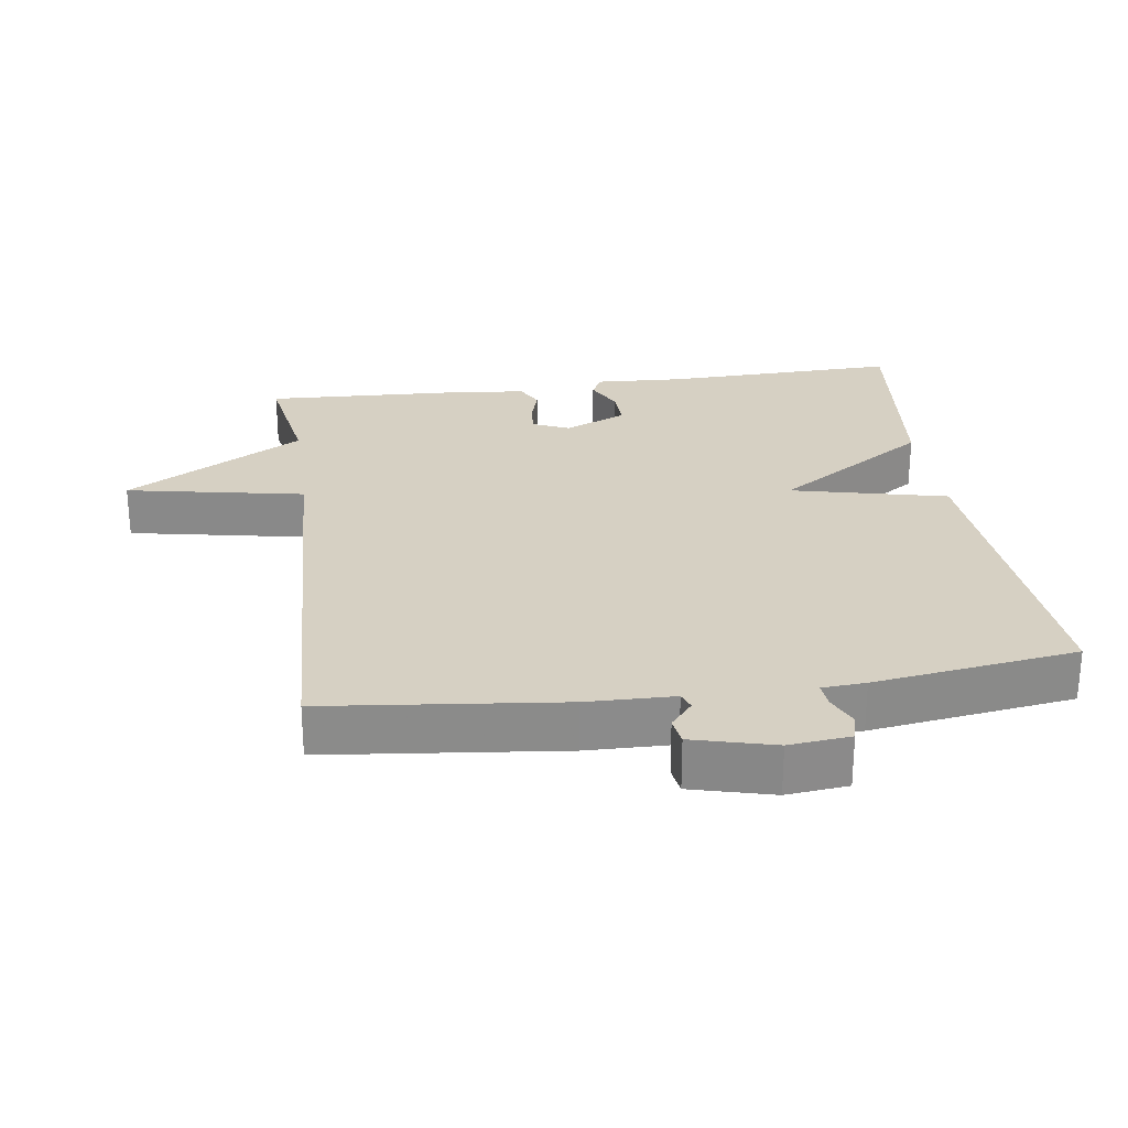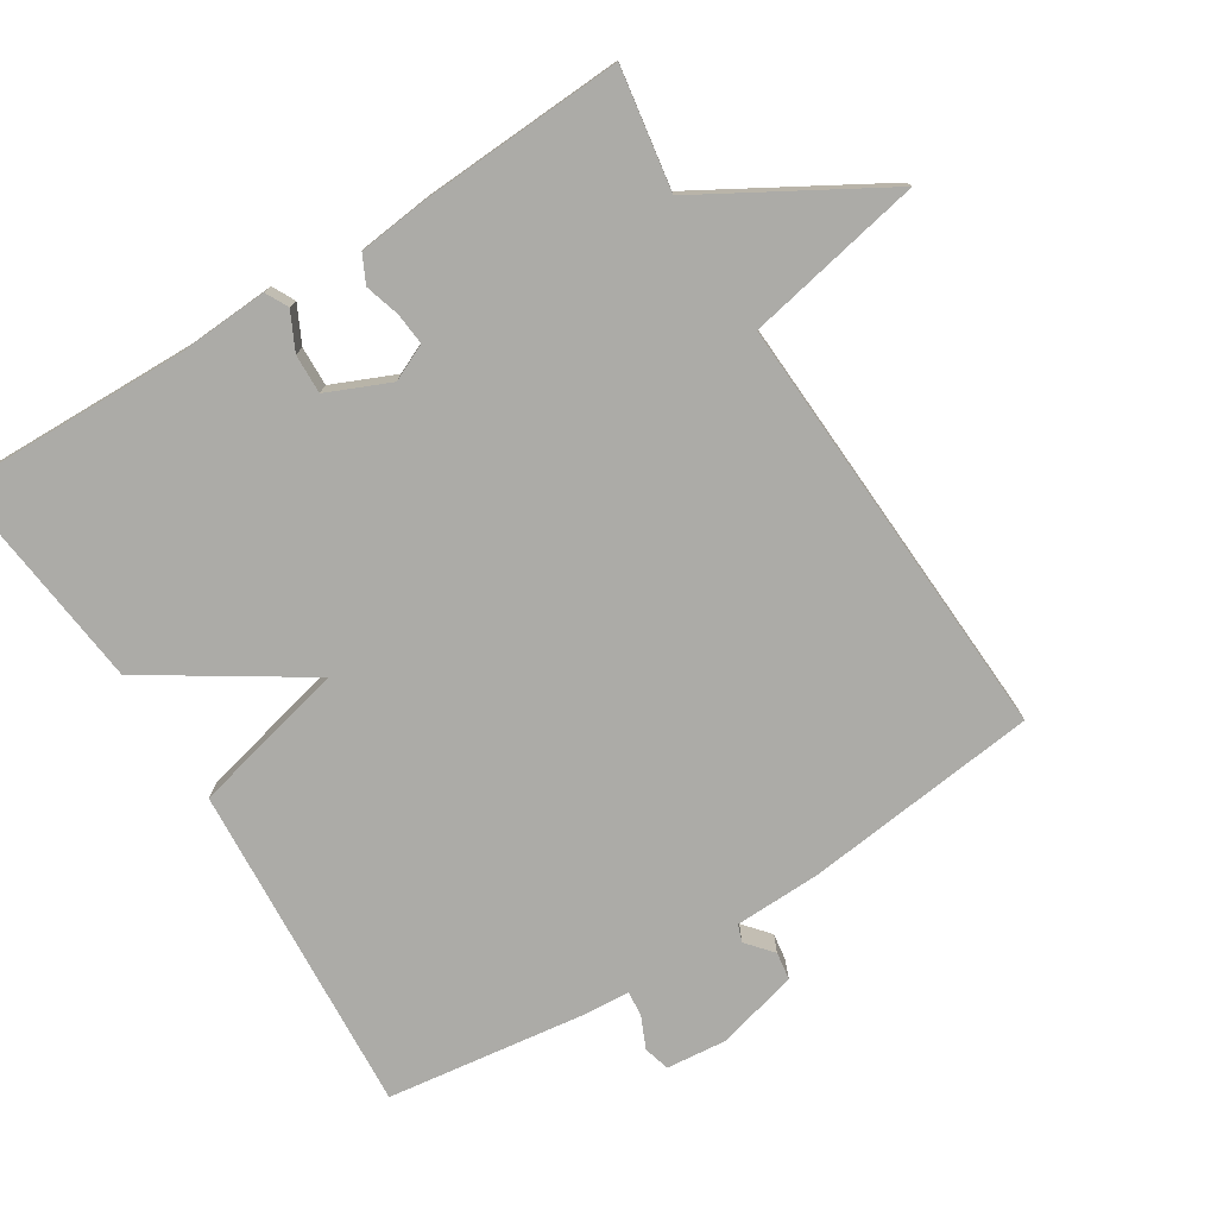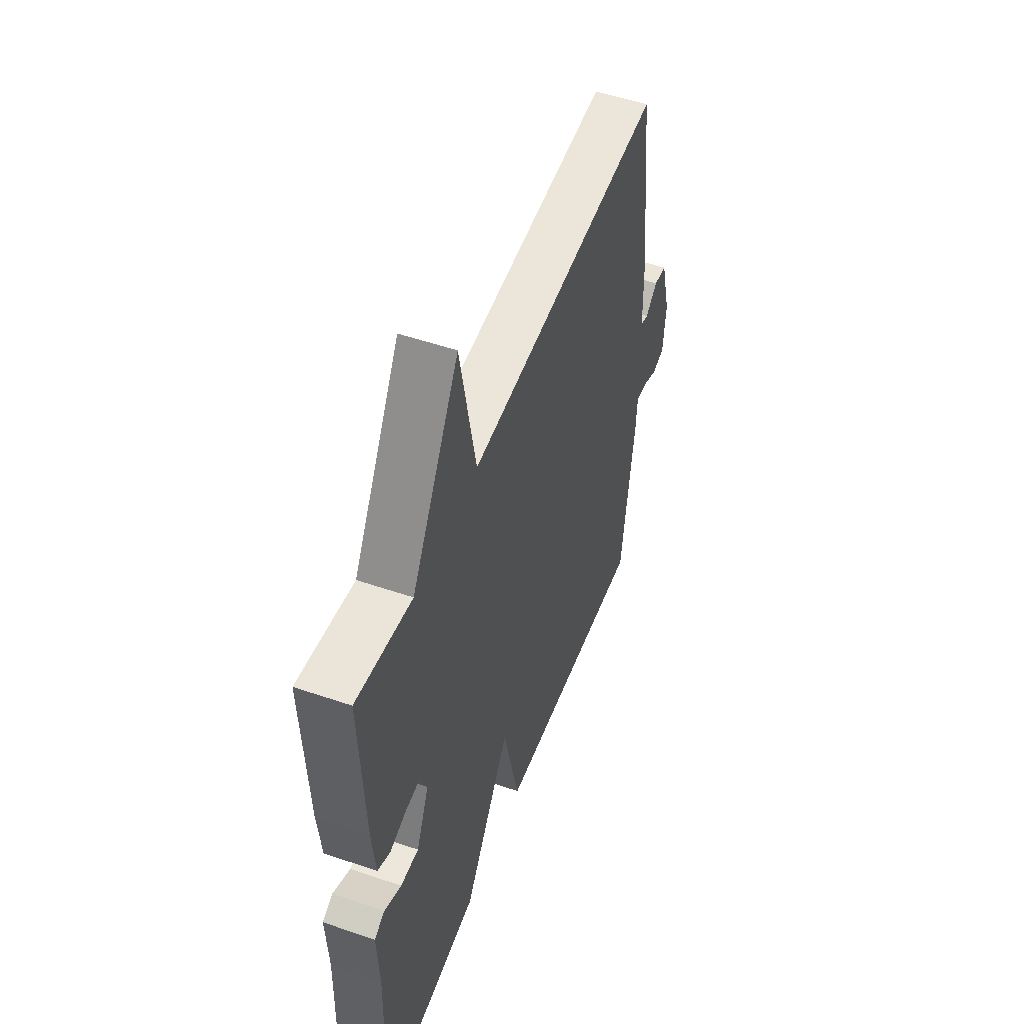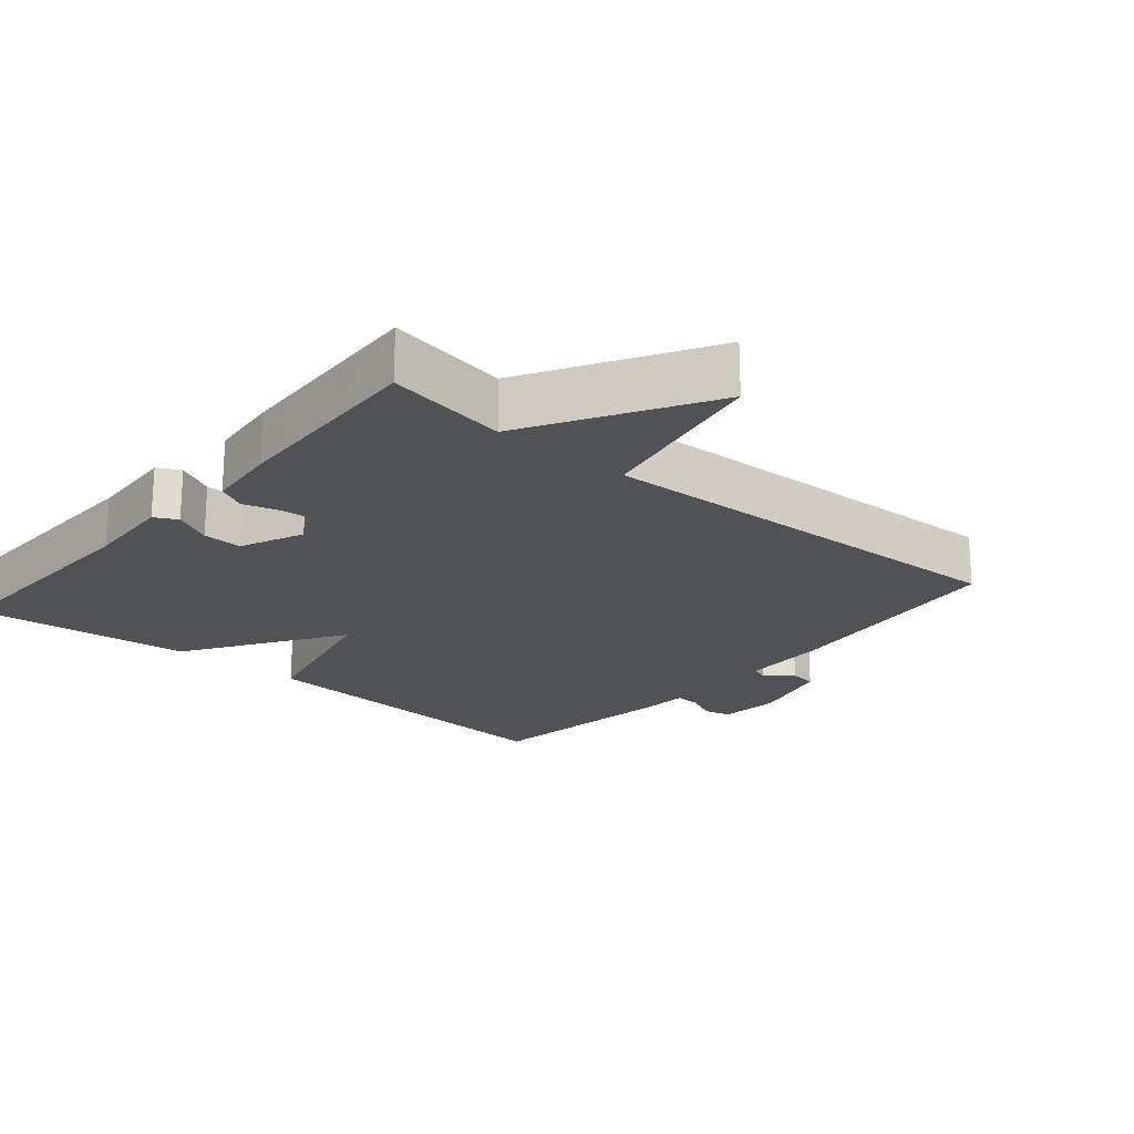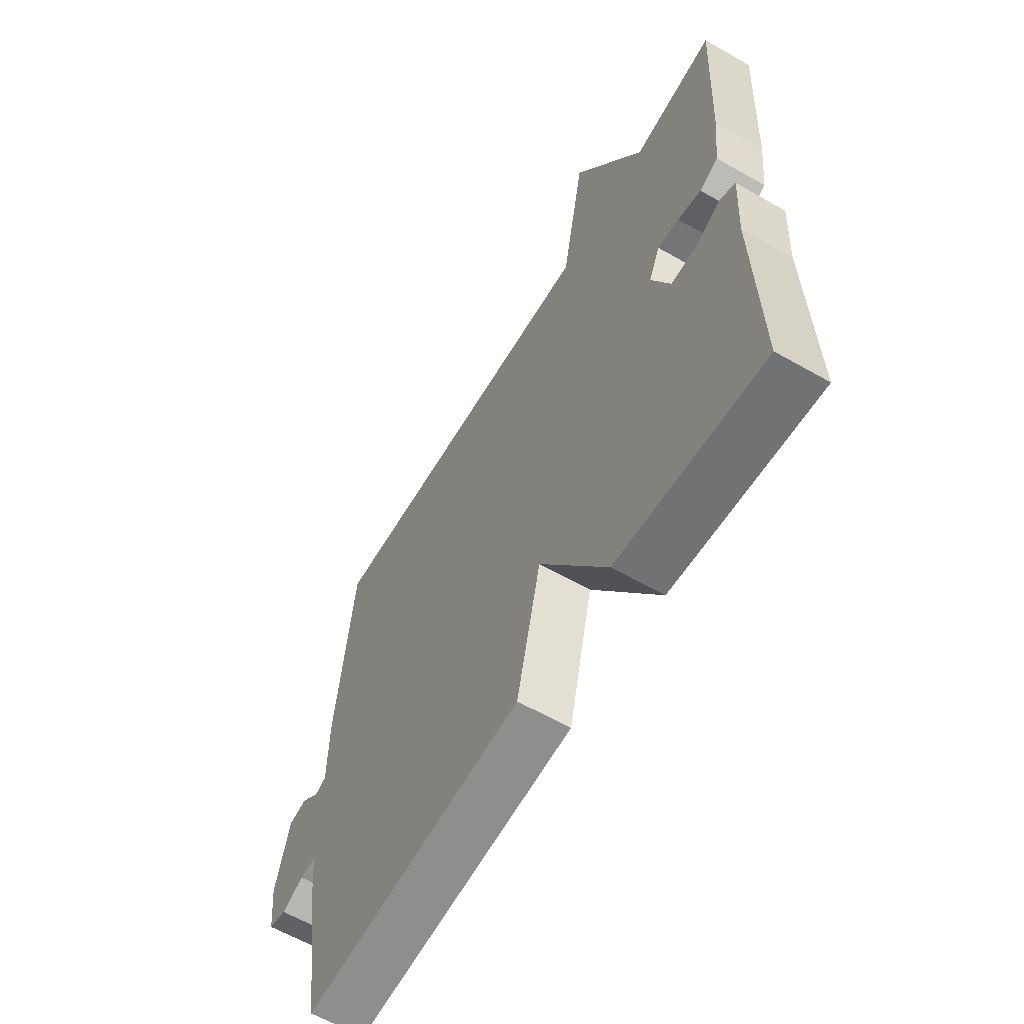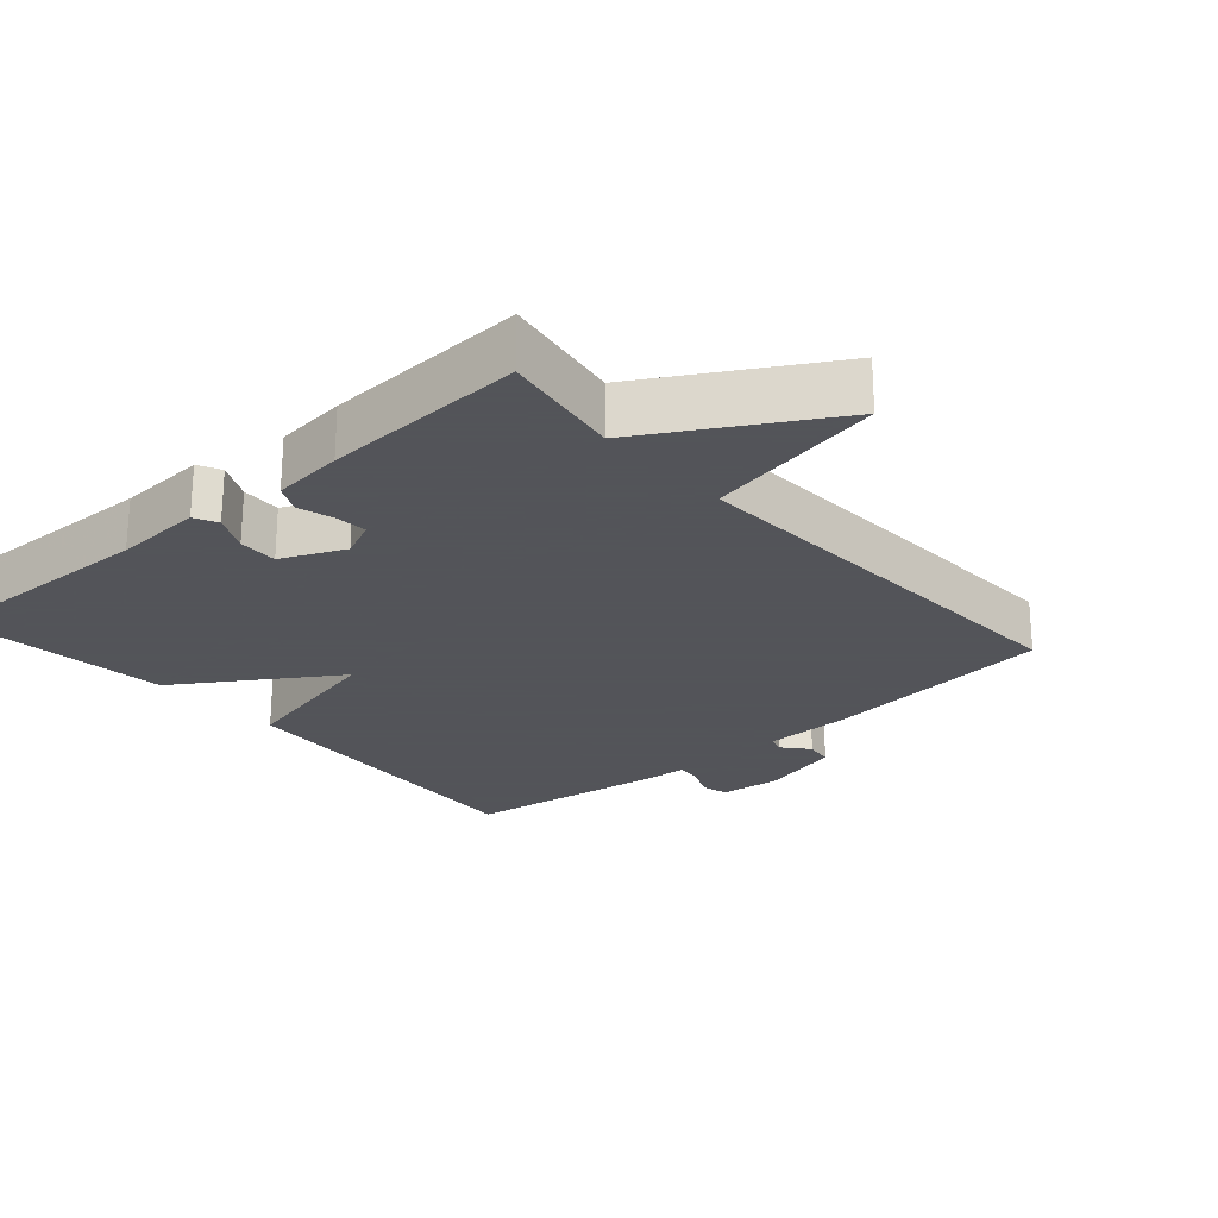
<metadata>
{"format":"obj","ext":"obj","renderer":"f3d","projection":"perspective","resolution":1024,"background":"white","views":[{"elev":26.5,"azim":81.9,"up":"+Y"},{"elev":-76.3,"azim":-57.7,"up":"+Y"},{"elev":52.1,"azim":-69.7,"up":"+Z"},{"elev":-21.0,"azim":-40.5,"up":"+Y"},{"elev":-61.1,"azim":-120.2,"up":"+Z"},{"elev":-23.9,"azim":-48.7,"up":"+Y"}]}
</metadata>
<code>
v 0.5 0.07 -0.5
v 0.016 0.07 -0.466
v -0.037 0.07 -0.24
v -0.184 0.07 -0.466
v -0.5 0.07 -0.5
v -0.491 0.07 -0.157
v -0.498 0.07 -0.029
v -0.465 0.07 -0.012
v -0.411 0.07 -0.039
v -0.354 0.07 -0.041
v -0.314 0.07 0.05
v -0.338 0.07 0.103
v -0.384 0.07 0.099
v -0.435 0.07 0.084
v -0.475 0.07 0.104
v -0.486 0.07 0.207
v -0.5 0.07 0.5
v -0.325 0.07 0.471
v -0.175 0.07 0.729
v -0.125 0.07 0.471
v 0.5 0.07 0.5
v 0.538 0.07 0.159
v 0.541 0.07 0.033
v 0.566 0.07 0.024
v 0.604 0.07 0.056
v 0.644 0.07 0.05
v 0.675 0.07 -0.068
v 0.666 0.07 -0.157
v 0.628 0.07 -0.167
v 0.581 0.07 -0.146
v 0.545 0.07 -0.143
v 0.541 0.07 -0.206
v 0.5 0 -0.5
v 0.016 0 -0.466
v -0.037 0 -0.24
v -0.184 0 -0.466
v -0.5 0 -0.5
v -0.491 0 -0.157
v -0.498 0 -0.029
v -0.465 0 -0.012
v -0.411 0 -0.039
v -0.354 0 -0.041
v -0.314 0 0.05
v -0.338 0 0.103
v -0.384 0 0.099
v -0.435 0 0.084
v -0.475 0 0.104
v -0.486 0 0.207
v -0.5 0 0.5
v -0.325 0 0.471
v -0.175 0 0.729
v -0.125 0 0.471
v 0.5 0 0.5
v 0.538 0 0.159
v 0.541 0 0.033
v 0.566 0 0.024
v 0.604 0 0.056
v 0.644 0 0.05
v 0.675 0 -0.068
v 0.666 0 -0.157
v 0.628 0 -0.167
v 0.581 0 -0.146
v 0.545 0 -0.143
v 0.541 0 -0.206
f 1 2 3
f 32 1 3
f 31 32 3
f 28 29 30
f 27 28 30
f 26 27 30
f 25 26 30
f 24 25 30
f 23 24 30 31
f 23 31 3
f 22 23 3
f 21 22 3
f 20 21 3
f 20 3 4
f 19 20 4
f 18 19 4
f 16 17 18
f 15 16 18
f 14 15 18
f 13 14 18
f 12 13 18
f 11 12 18
f 6 7 8 9
f 6 9 10
f 5 6 10
f 4 5 10 11
f 4 11 18
f 35 34 33
f 35 33 64
f 35 64 63
f 62 61 60
f 62 60 59
f 62 59 58
f 62 58 57
f 62 57 56
f 63 62 56 55
f 35 63 55
f 35 55 54
f 35 54 53
f 35 53 52
f 36 35 52
f 36 52 51
f 36 51 50
f 50 49 48
f 50 48 47
f 50 47 46
f 50 46 45
f 50 45 44
f 50 44 43
f 41 40 39 38
f 42 41 38
f 42 38 37
f 43 42 37 36
f 50 43 36
f 1 33 34 2
f 2 34 35 3
f 3 35 36 4
f 4 36 37 5
f 5 37 38 6
f 6 38 39 7
f 7 39 40 8
f 8 40 41 9
f 9 41 42 10
f 10 42 43 11
f 11 43 44 12
f 12 44 45 13
f 13 45 46 14
f 14 46 47 15
f 15 47 48 16
f 16 48 49 17
f 17 49 50 18
f 18 50 51 19
f 19 51 52 20
f 20 52 53 21
f 21 53 54 22
f 22 54 55 23
f 23 55 56 24
f 24 56 57 25
f 25 57 58 26
f 26 58 59 27
f 27 59 60 28
f 28 60 61 29
f 29 61 62 30
f 30 62 63 31
f 31 63 64 32
f 32 64 33 1

</code>
